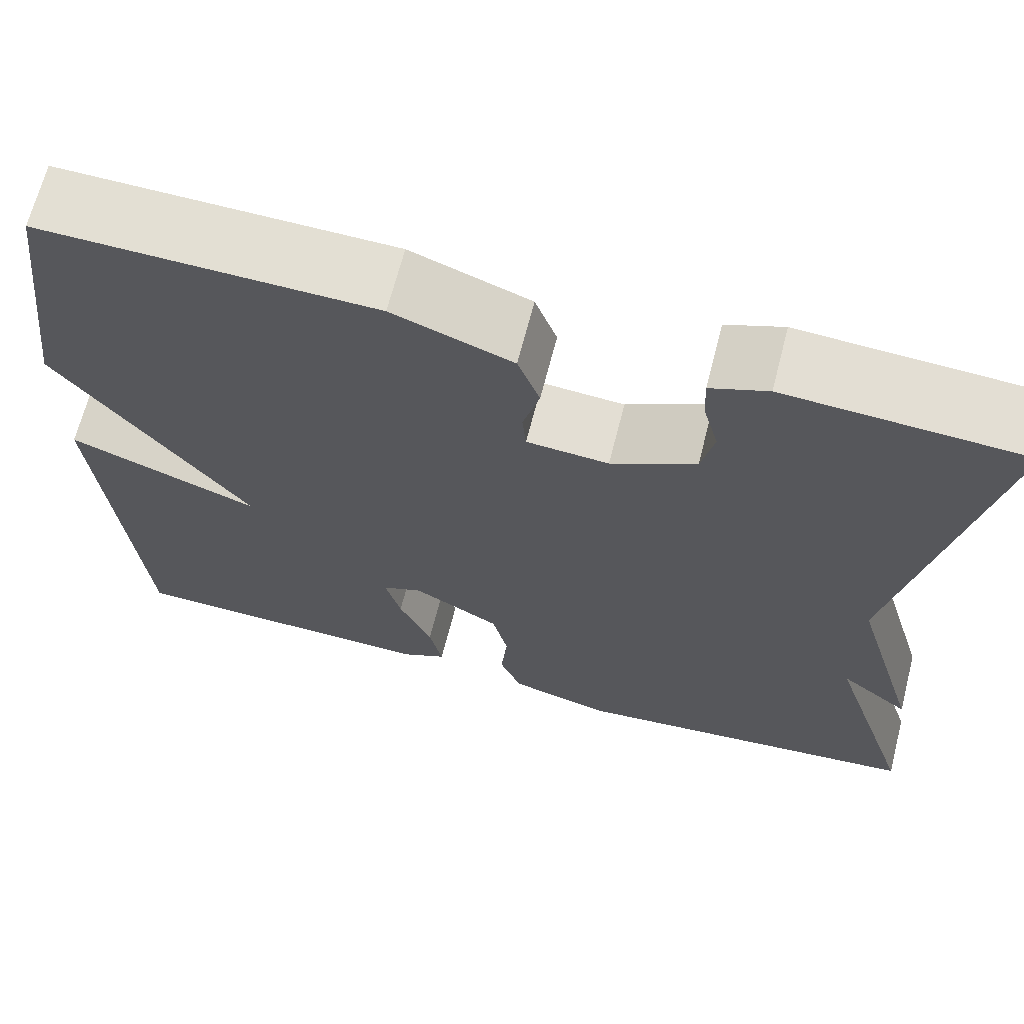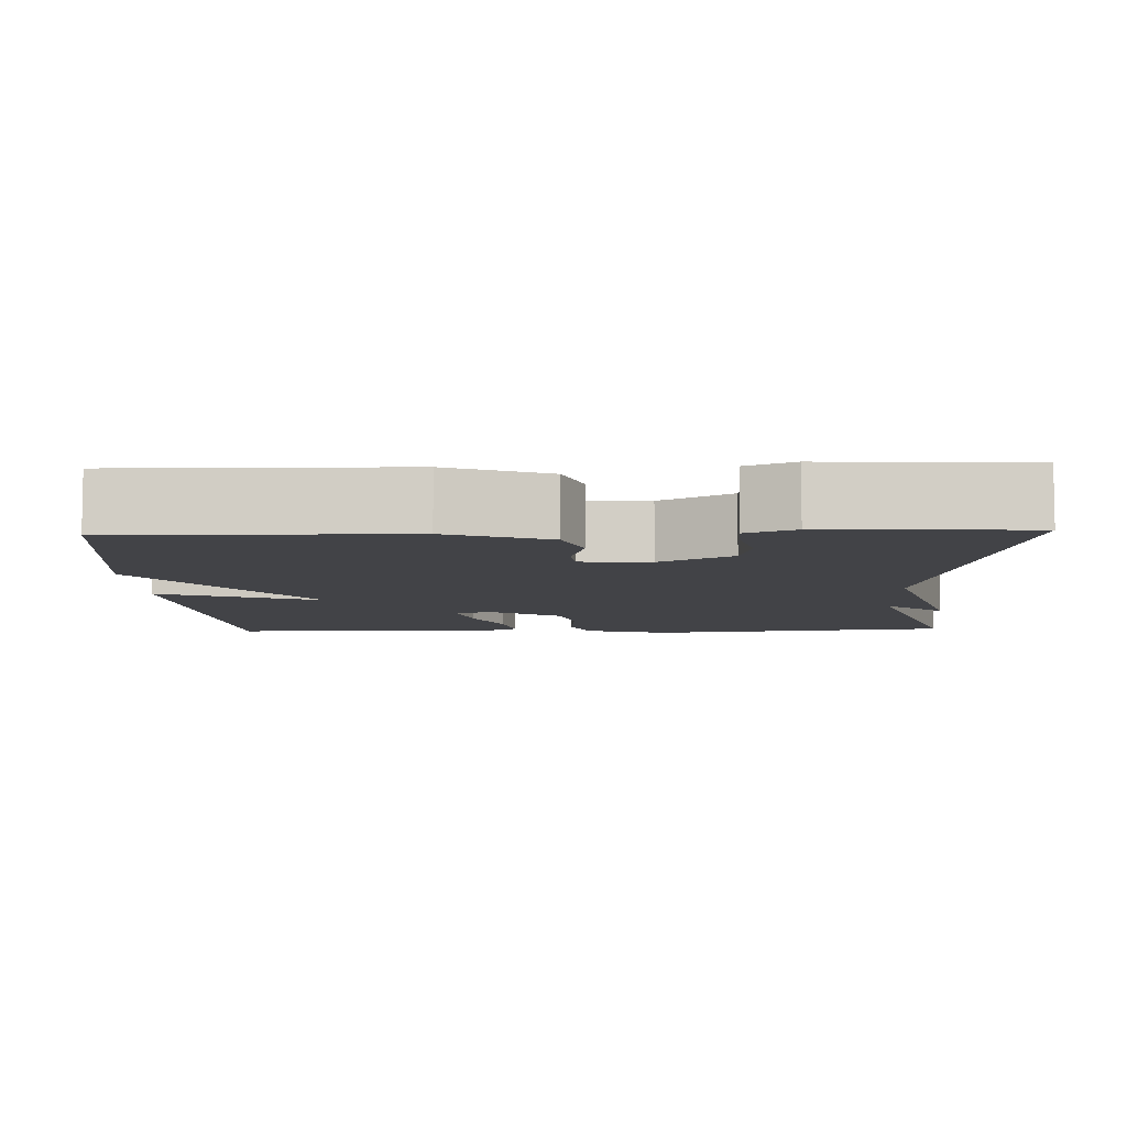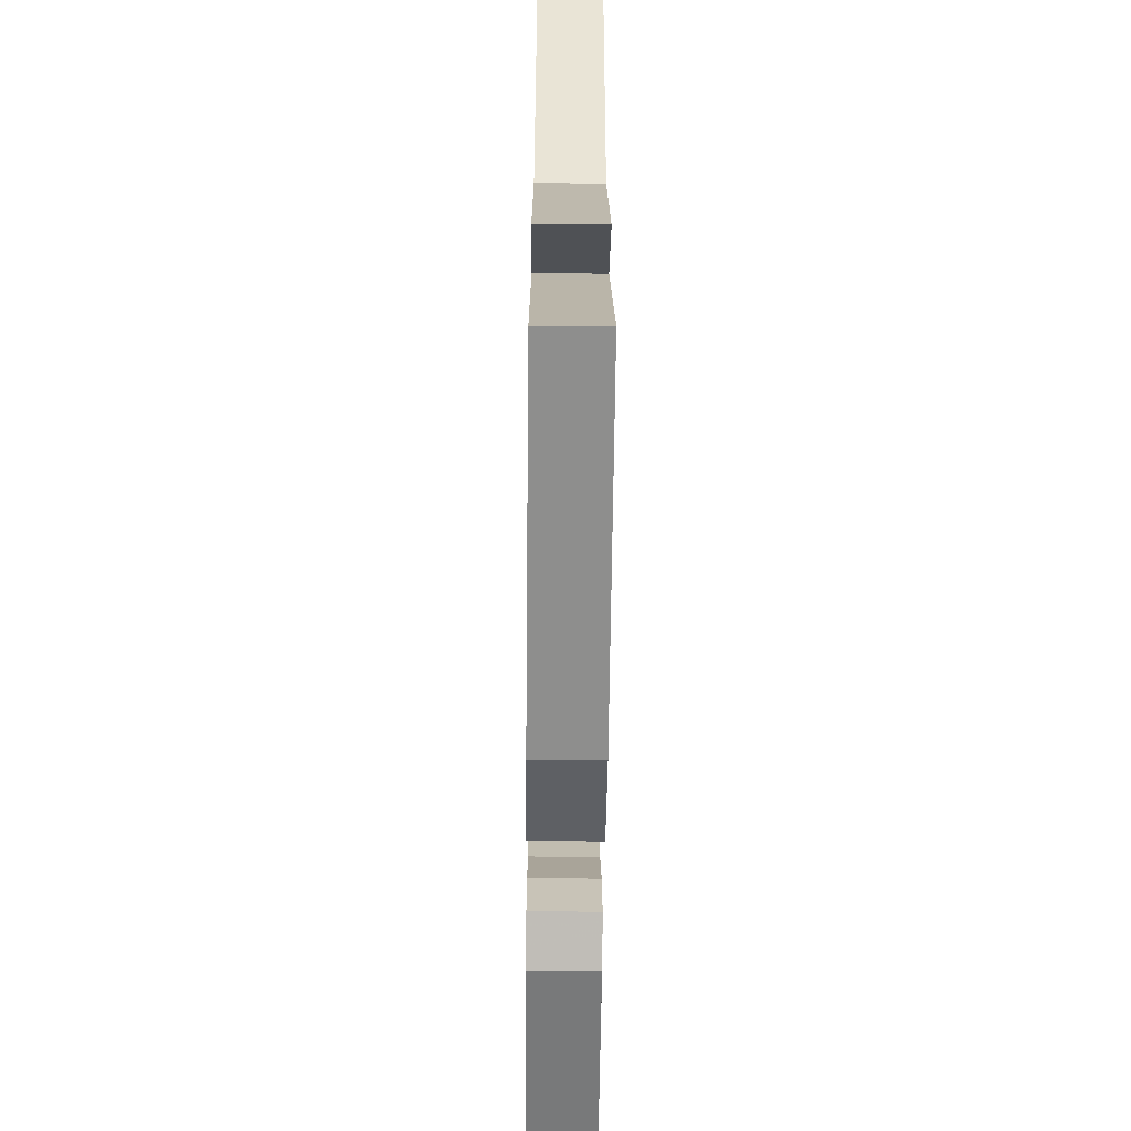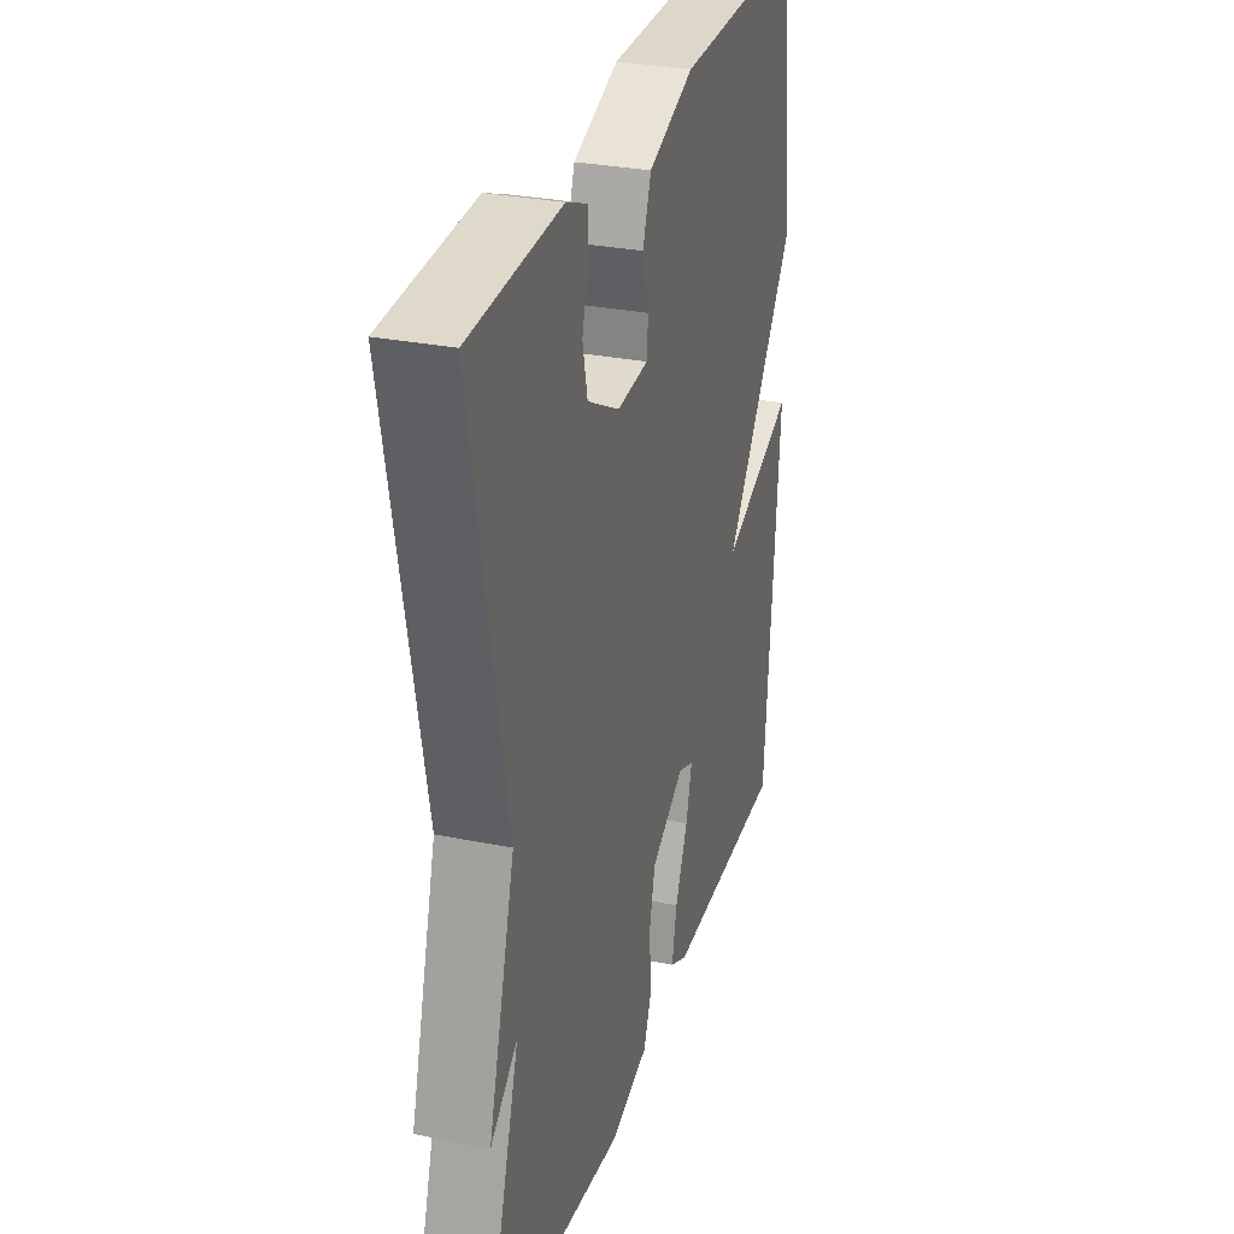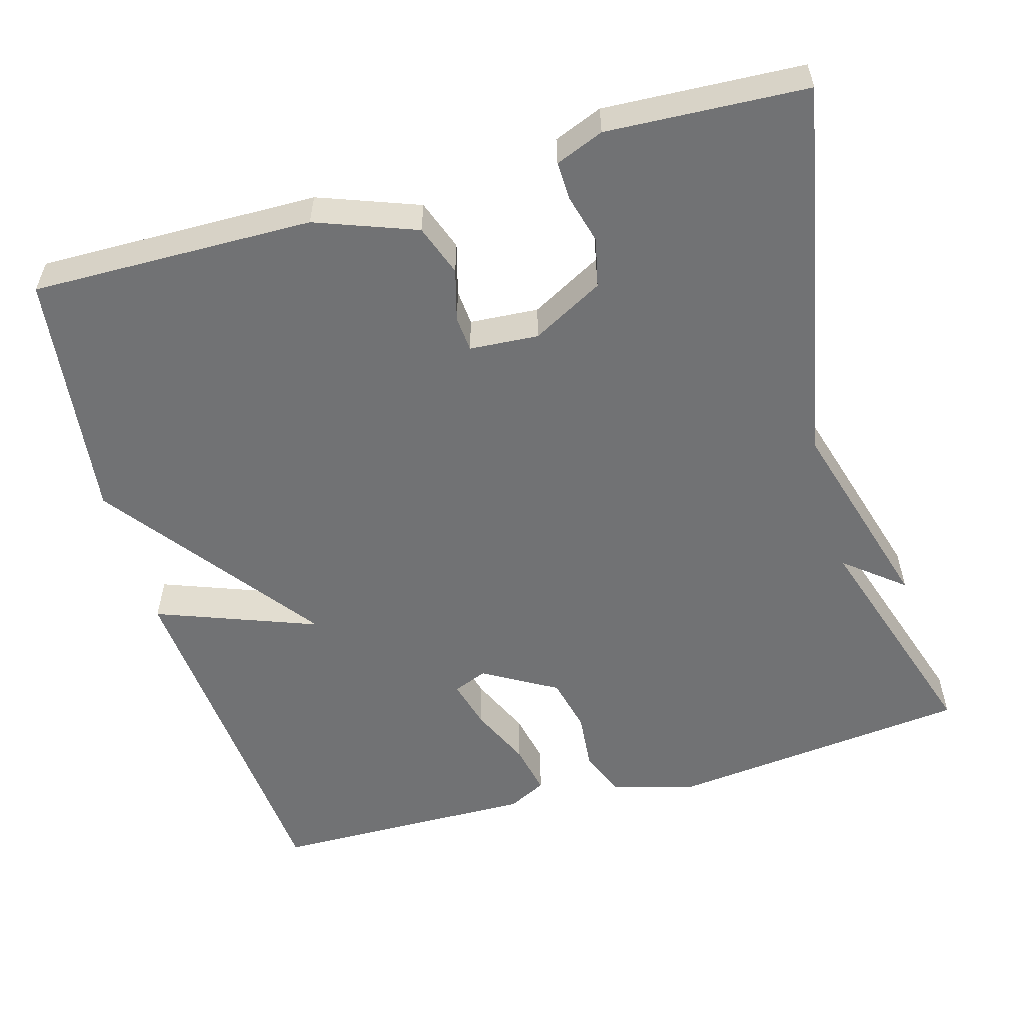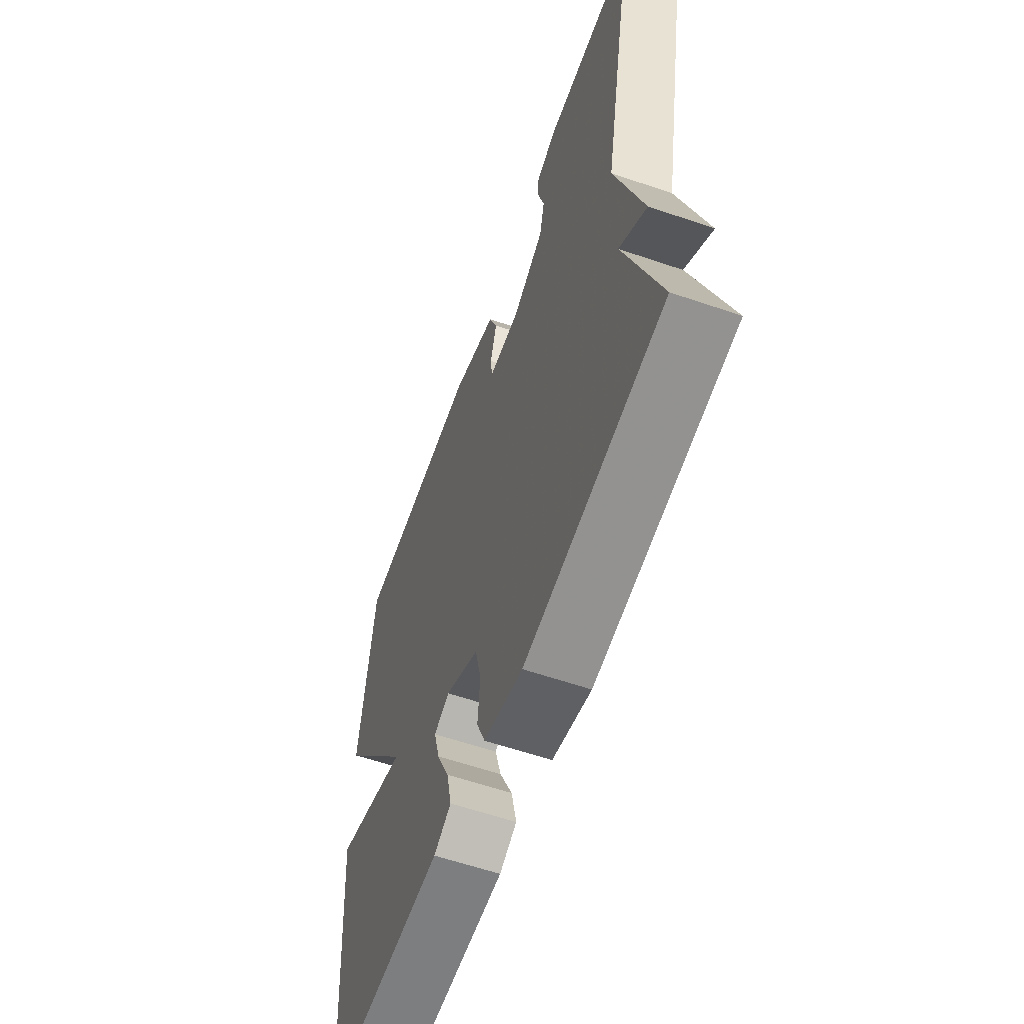
<metadata>
{"format":"obj","ext":"obj","renderer":"f3d","projection":"perspective","resolution":1024,"background":"white","views":[{"elev":67.2,"azim":14.4,"up":"+Z"},{"elev":-7.4,"azim":2.1,"up":"+Y"},{"elev":-58.5,"azim":89.4,"up":"+Z"},{"elev":29.8,"azim":106.5,"up":"+Z"},{"elev":-55.5,"azim":15.8,"up":"+Y"},{"elev":-60.1,"azim":70.7,"up":"+Z"}]}
</metadata>
<code>
v -0.5 0.07 0.5
v -0.136 0.07 0.495
v -0.006 0.07 0.447
v 0.018 0.07 0.381
v 0 0.07 0.314
v 0.004 0.07 0.268
v 0.093 0.07 0.262
v 0.185 0.07 0.312
v 0.199 0.07 0.375
v 0.182 0.07 0.438
v 0.18 0.07 0.488
v 0.242 0.07 0.513
v 0.5 0.07 0.5
v 0.403 0.07 0.001
v 0.479 0.07 -0.26
v 0.403 0.07 -0.199
v 0.5 0.07 -0.5
v 0.109 0.07 -0.544
v -0.001 0.07 -0.513
v -0.025 0.07 -0.453
v -0.018 0.07 -0.378
v -0.035 0.07 -0.306
v -0.13 0.07 -0.251
v -0.174 0.07 -0.269
v -0.157 0.07 -0.333
v -0.121 0.07 -0.413
v -0.107 0.07 -0.48
v -0.156 0.07 -0.505
v -0.5 0.07 -0.5
v -0.54 0.07 -0.024
v -0.332 0.07 -0.102
v -0.54 0.07 0.176
v -0.5 0 0.5
v -0.136 0 0.495
v -0.006 0 0.447
v 0.018 0 0.381
v 0 0 0.314
v 0.004 0 0.268
v 0.093 0 0.262
v 0.185 0 0.312
v 0.199 0 0.375
v 0.182 0 0.438
v 0.18 0 0.488
v 0.242 0 0.513
v 0.5 0 0.5
v 0.403 0 0.001
v 0.479 0 -0.26
v 0.403 0 -0.199
v 0.5 0 -0.5
v 0.109 0 -0.544
v -0.001 0 -0.513
v -0.025 0 -0.453
v -0.018 0 -0.378
v -0.035 0 -0.306
v -0.13 0 -0.251
v -0.174 0 -0.269
v -0.157 0 -0.333
v -0.121 0 -0.413
v -0.107 0 -0.48
v -0.156 0 -0.505
v -0.5 0 -0.5
v -0.54 0 -0.024
v -0.332 0 -0.102
v -0.54 0 0.176
f 3 4 5
f 2 3 5
f 1 2 5
f 32 1 5
f 31 32 5
f 29 30 31
f 28 29 31
f 27 28 31
f 26 27 31
f 25 26 31
f 24 25 31
f 31 5 6
f 24 31 6
f 23 24 6
f 22 23 6 7
f 21 22 7 8
f 20 21 8
f 19 20 8
f 18 19 8
f 17 18 8
f 16 17 8
f 16 8 9
f 15 16 9
f 14 15 9
f 12 13 14
f 11 12 14
f 10 11 14
f 9 10 14
f 37 36 35
f 37 35 34
f 37 34 33
f 37 33 64
f 37 64 63
f 63 62 61
f 63 61 60
f 63 60 59
f 63 59 58
f 63 58 57
f 63 57 56
f 38 37 63
f 38 63 56
f 38 56 55
f 39 38 55 54
f 40 39 54 53
f 40 53 52
f 40 52 51
f 40 51 50
f 40 50 49
f 40 49 48
f 41 40 48
f 41 48 47
f 41 47 46
f 46 45 44
f 46 44 43
f 46 43 42
f 46 42 41
f 1 33 34 2
f 2 34 35 3
f 3 35 36 4
f 4 36 37 5
f 5 37 38 6
f 6 38 39 7
f 7 39 40 8
f 8 40 41 9
f 9 41 42 10
f 10 42 43 11
f 11 43 44 12
f 12 44 45 13
f 13 45 46 14
f 14 46 47 15
f 15 47 48 16
f 16 48 49 17
f 17 49 50 18
f 18 50 51 19
f 19 51 52 20
f 20 52 53 21
f 21 53 54 22
f 22 54 55 23
f 23 55 56 24
f 24 56 57 25
f 25 57 58 26
f 26 58 59 27
f 27 59 60 28
f 28 60 61 29
f 29 61 62 30
f 30 62 63 31
f 31 63 64 32
f 32 64 33 1

</code>
